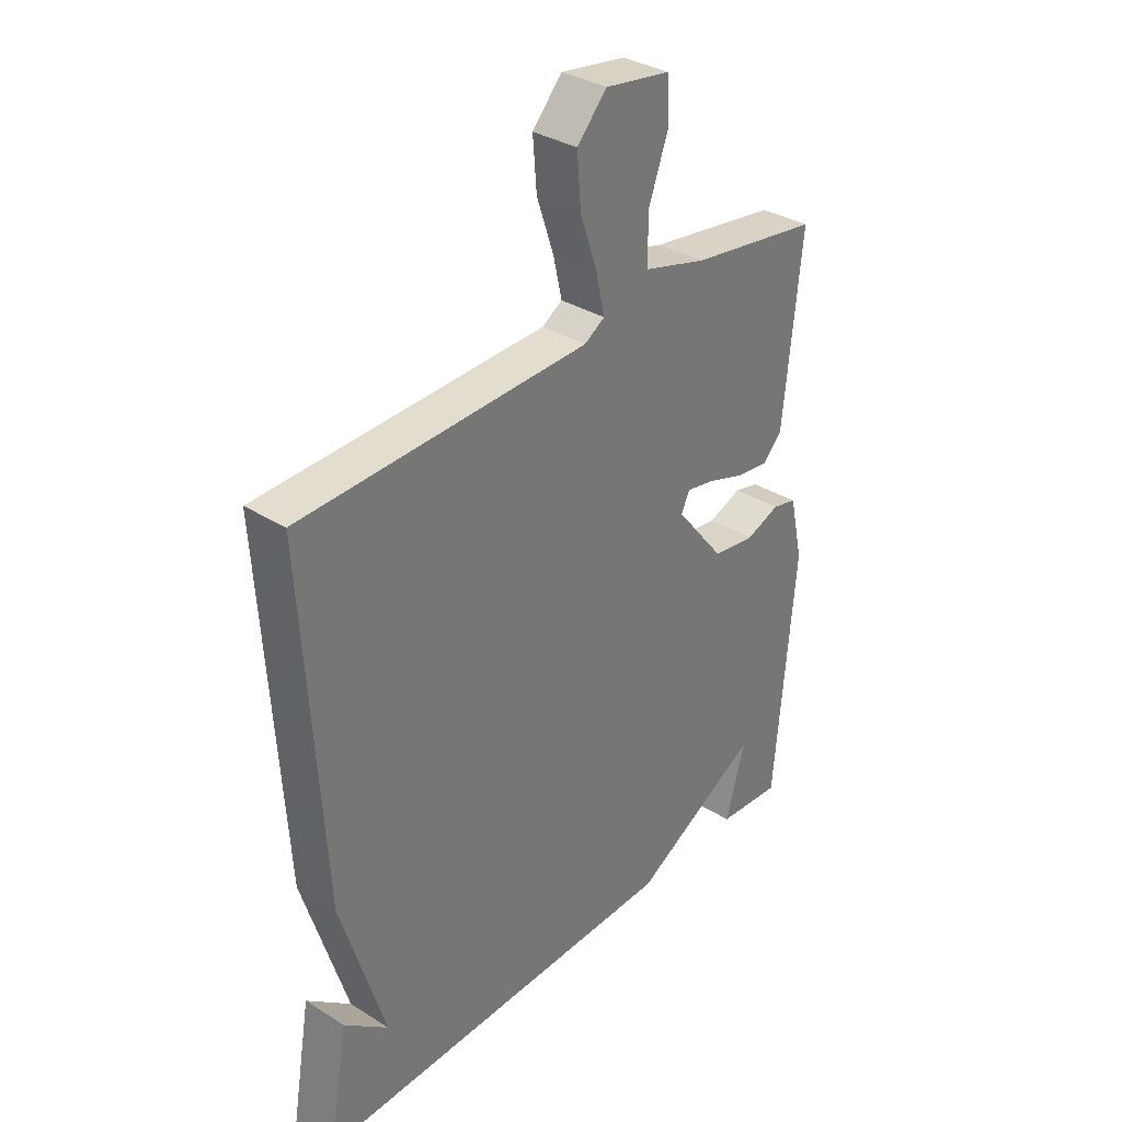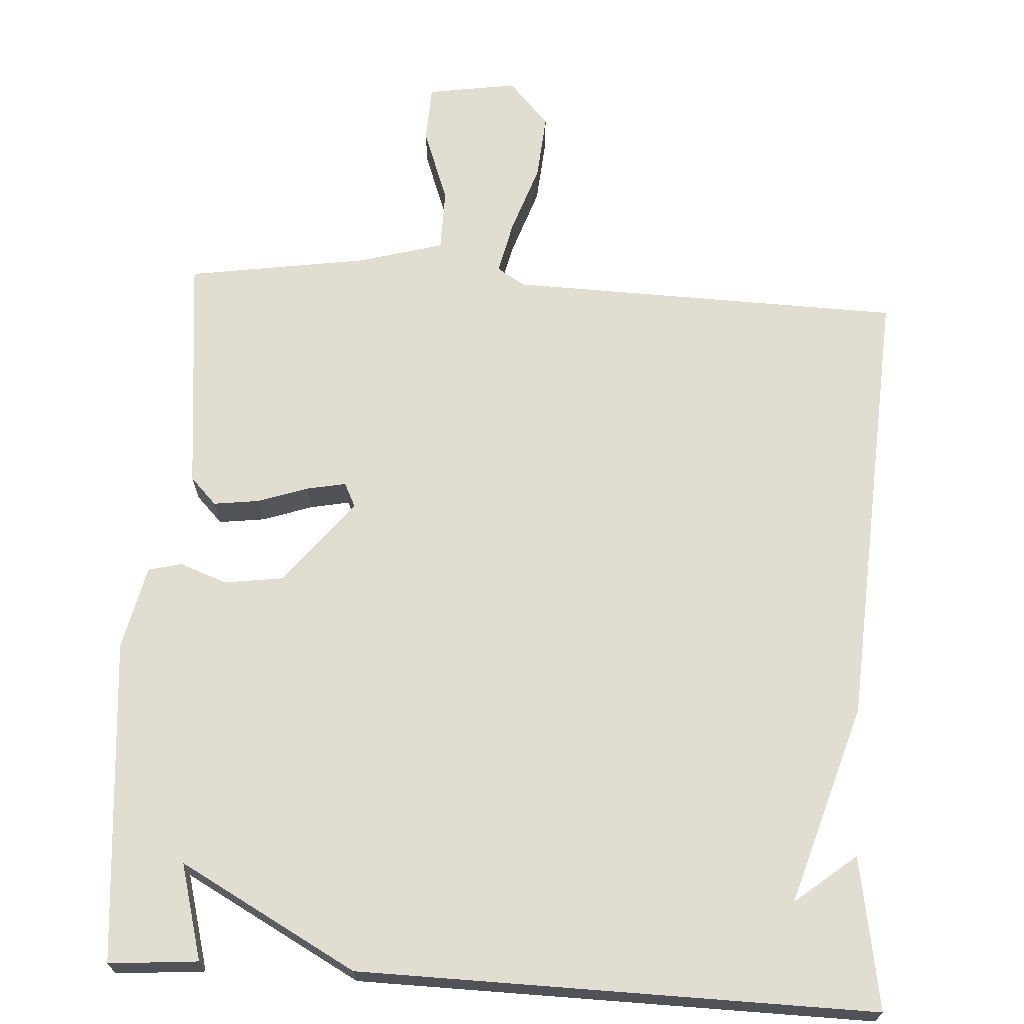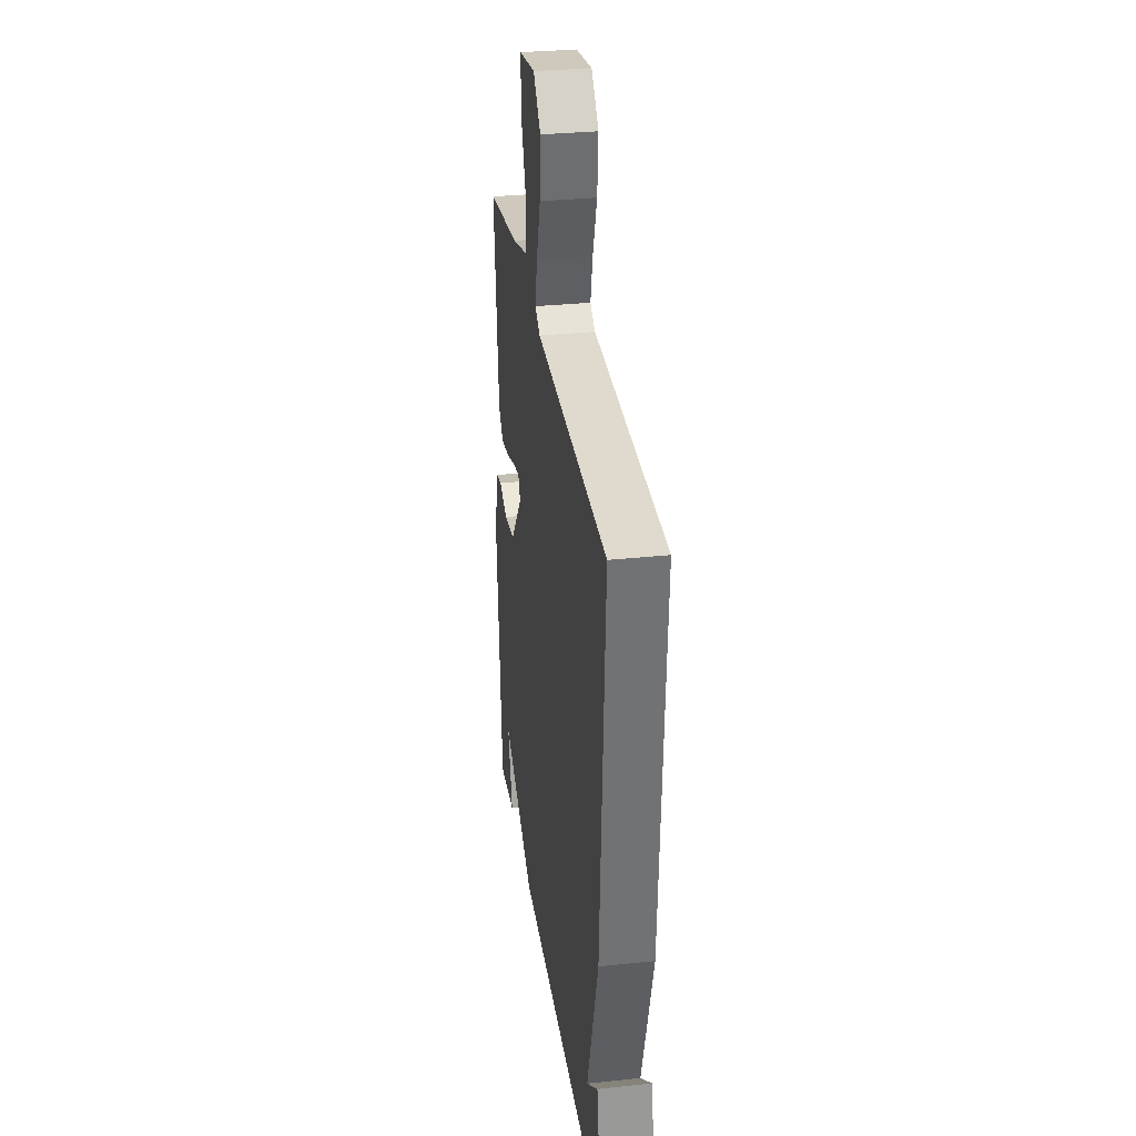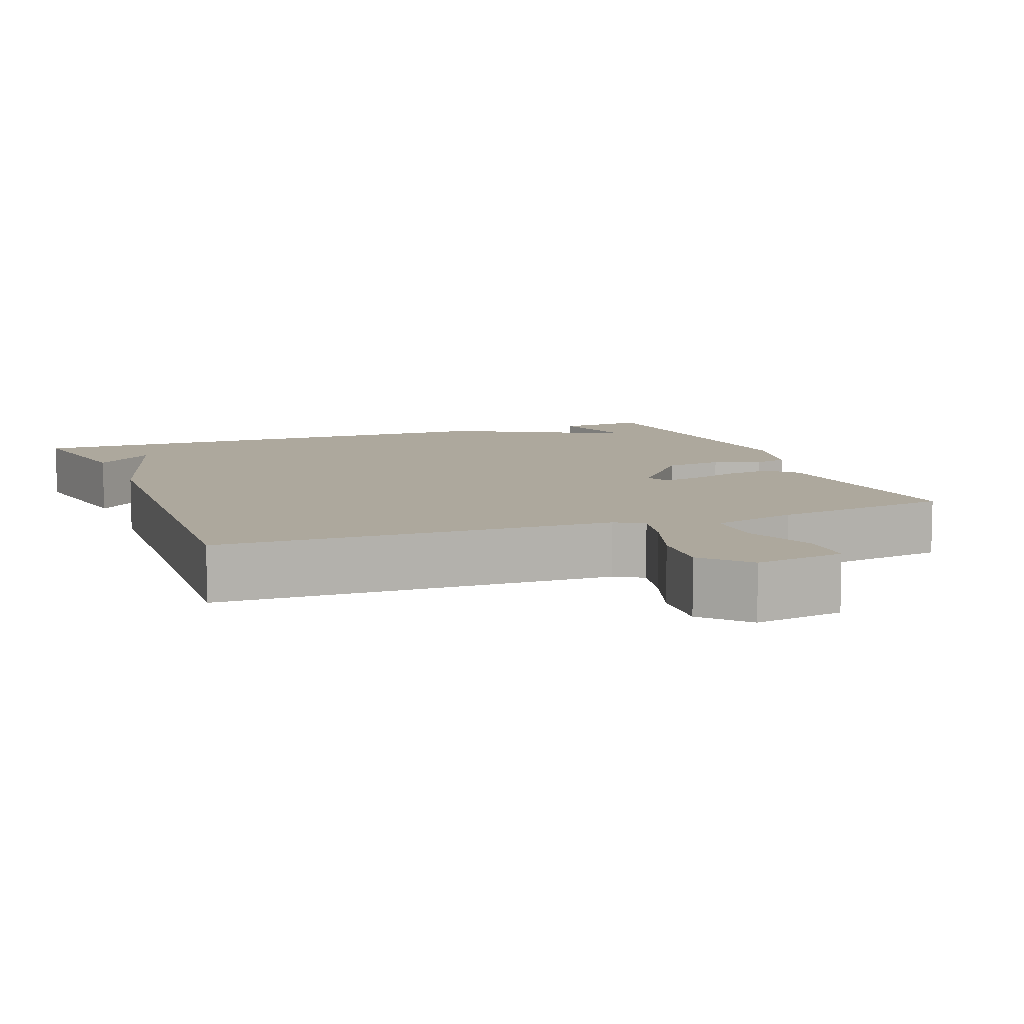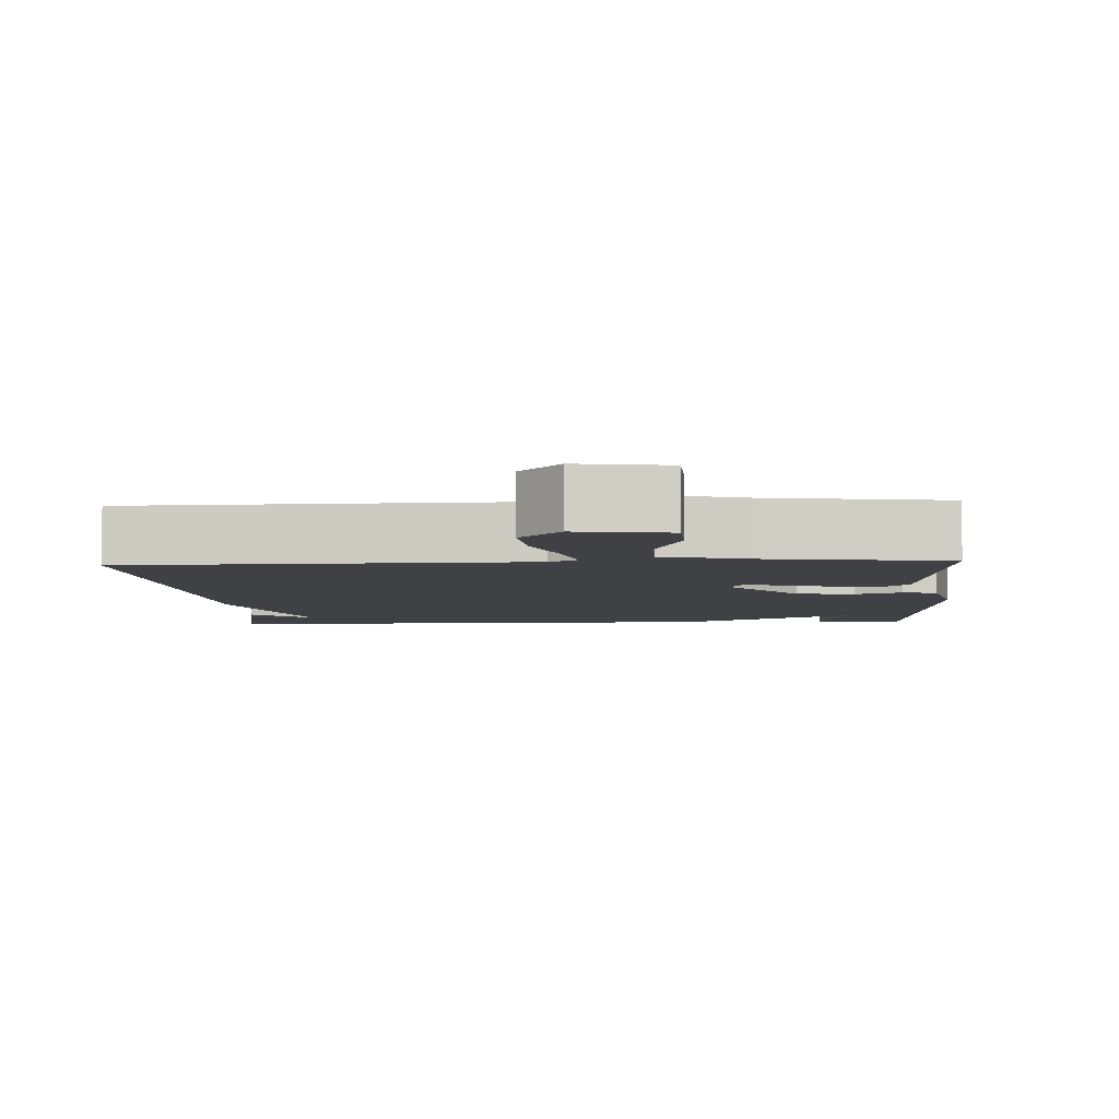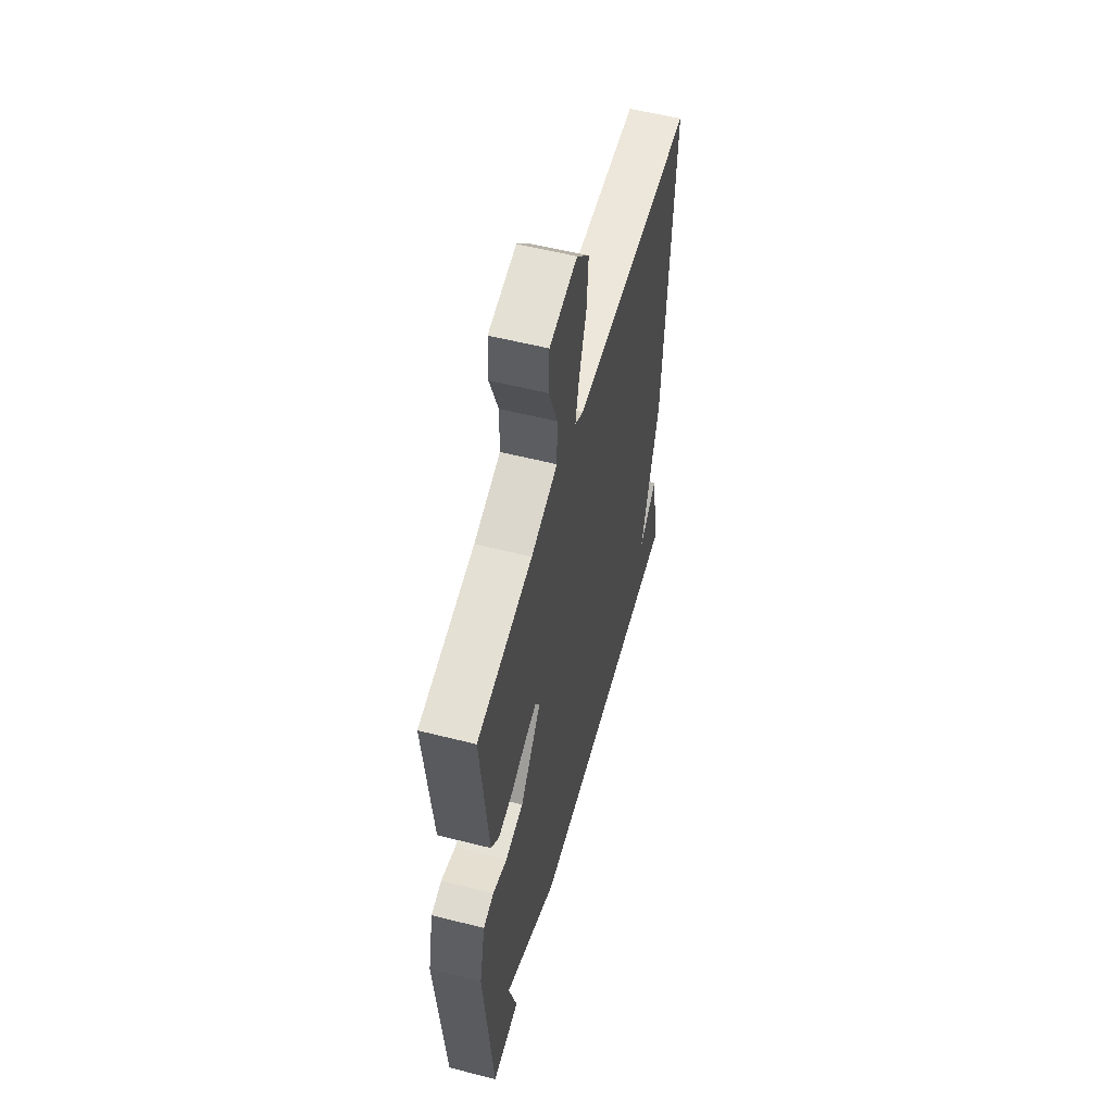
<metadata>
{"format":"obj","ext":"obj","renderer":"f3d","projection":"perspective","resolution":1024,"background":"white","views":[{"elev":34.0,"azim":-49.8,"up":"+Z"},{"elev":68.4,"azim":-176.4,"up":"+Y"},{"elev":31.5,"azim":-98.5,"up":"+Z"},{"elev":8.7,"azim":-21.1,"up":"+Y"},{"elev":-5.4,"azim":3.2,"up":"+Y"},{"elev":56.2,"azim":104.9,"up":"+Z"}]}
</metadata>
<code>
v 0.5 0.07 -0.5
v 0.382 0.07 -0.49
v 0.417 0.07 -0.363
v 0.182 0.07 -0.49
v -0.5 0.07 -0.5
v -0.465 0.07 -0.298
v -0.384 0.07 -0.364
v -0.465 0.07 -0.098
v -0.5 0.07 0.5
v 0.024 0.07 0.513
v 0.061 0.07 0.536
v 0.045 0.07 0.607
v 0.014 0.07 0.698
v 0.007 0.07 0.786
v 0.061 0.07 0.845
v 0.18 0.07 0.826
v 0.183 0.07 0.75
v 0.147 0.07 0.652
v 0.148 0.07 0.569
v 0.262 0.07 0.537
v 0.5 0.07 0.5
v 0.467 0.07 0.181
v 0.432 0.07 0.145
v 0.371 0.07 0.153
v 0.304 0.07 0.176
v 0.253 0.07 0.186
v 0.237 0.07 0.154
v 0.327 0.07 0.041
v 0.405 0.07 0.03
v 0.467 0.07 0.053
v 0.512 0.07 0.042
v 0.537 0.07 -0.07
v 0.5 0 -0.5
v 0.382 0 -0.49
v 0.417 0 -0.363
v 0.182 0 -0.49
v -0.5 0 -0.5
v -0.465 0 -0.298
v -0.384 0 -0.364
v -0.465 0 -0.098
v -0.5 0 0.5
v 0.024 0 0.513
v 0.061 0 0.536
v 0.045 0 0.607
v 0.014 0 0.698
v 0.007 0 0.786
v 0.061 0 0.845
v 0.18 0 0.826
v 0.183 0 0.75
v 0.147 0 0.652
v 0.148 0 0.569
v 0.262 0 0.537
v 0.5 0 0.5
v 0.467 0 0.181
v 0.432 0 0.145
v 0.371 0 0.153
v 0.304 0 0.176
v 0.253 0 0.186
v 0.237 0 0.154
v 0.327 0 0.041
v 0.405 0 0.03
v 0.467 0 0.053
v 0.512 0 0.042
v 0.537 0 -0.07
f 31 32 1
f 30 31 1
f 29 30 1
f 28 29 1
f 27 28 1
f 23 24 25
f 22 23 25
f 21 22 25
f 20 21 25
f 19 20 25 26
f 16 17 18
f 15 16 18
f 14 15 18
f 13 14 18
f 12 13 18
f 11 12 18 19
f 19 26 27
f 11 19 27
f 10 11 27
f 9 10 27
f 8 9 27
f 7 8 27
f 3 4 5
f 1 2 3
f 27 1 3
f 7 27 3 5
f 5 6 7
f 33 64 63
f 33 63 62
f 33 62 61
f 33 61 60
f 33 60 59
f 57 56 55
f 57 55 54
f 57 54 53
f 57 53 52
f 58 57 52 51
f 50 49 48
f 50 48 47
f 50 47 46
f 50 46 45
f 50 45 44
f 51 50 44 43
f 59 58 51
f 59 51 43
f 59 43 42
f 59 42 41
f 59 41 40
f 59 40 39
f 37 36 35
f 35 34 33
f 35 33 59
f 37 35 59 39
f 39 38 37
f 1 33 34 2
f 2 34 35 3
f 3 35 36 4
f 4 36 37 5
f 5 37 38 6
f 6 38 39 7
f 7 39 40 8
f 8 40 41 9
f 9 41 42 10
f 10 42 43 11
f 11 43 44 12
f 12 44 45 13
f 13 45 46 14
f 14 46 47 15
f 15 47 48 16
f 16 48 49 17
f 17 49 50 18
f 18 50 51 19
f 19 51 52 20
f 20 52 53 21
f 21 53 54 22
f 22 54 55 23
f 23 55 56 24
f 24 56 57 25
f 25 57 58 26
f 26 58 59 27
f 27 59 60 28
f 28 60 61 29
f 29 61 62 30
f 30 62 63 31
f 31 63 64 32
f 32 64 33 1

</code>
